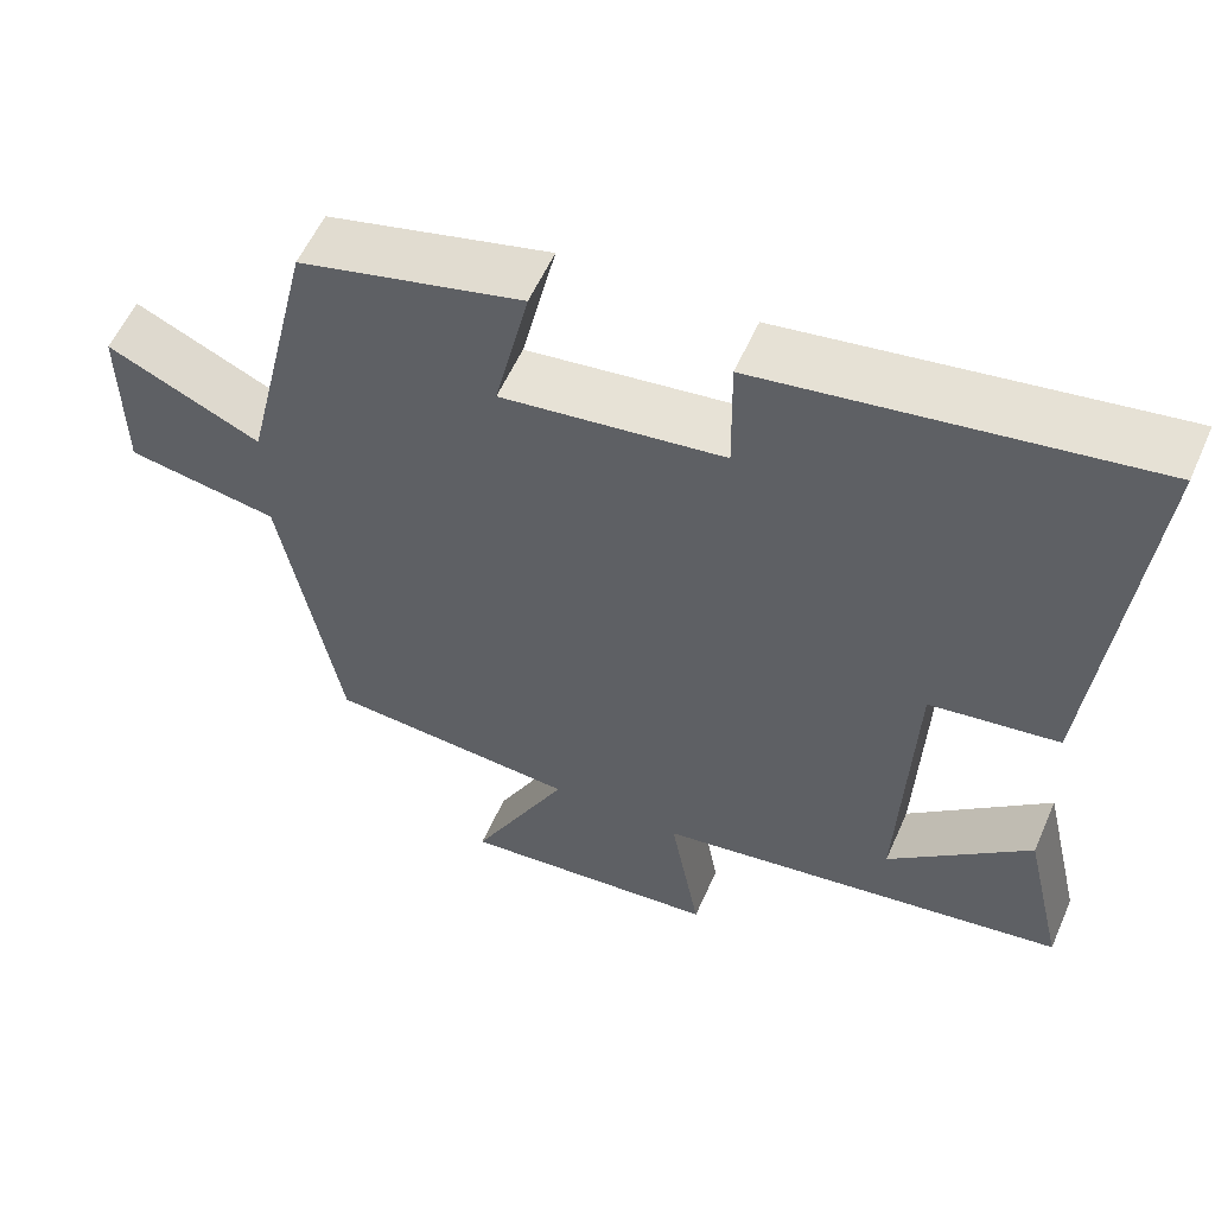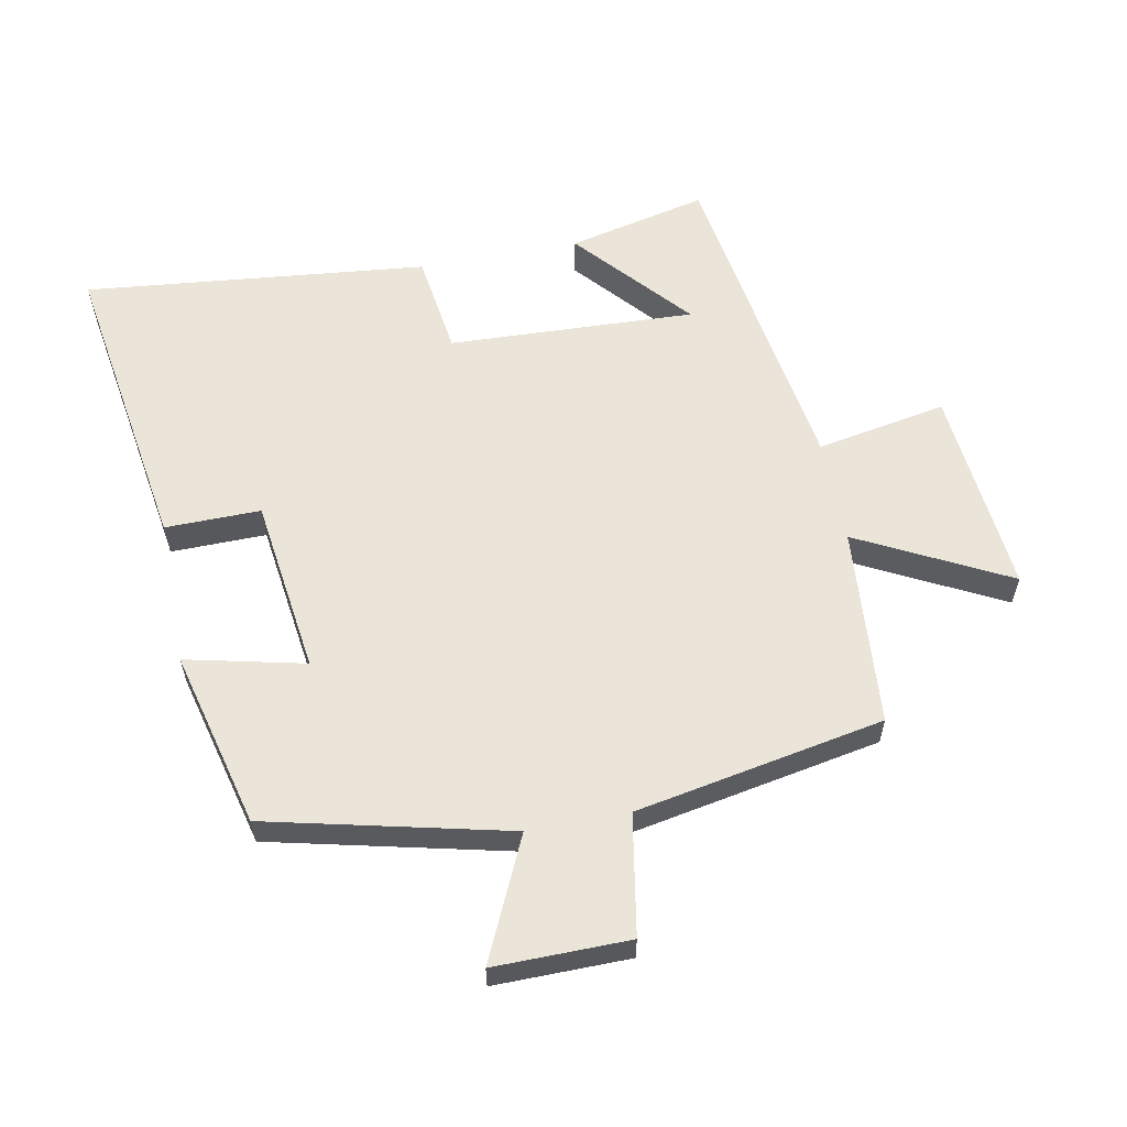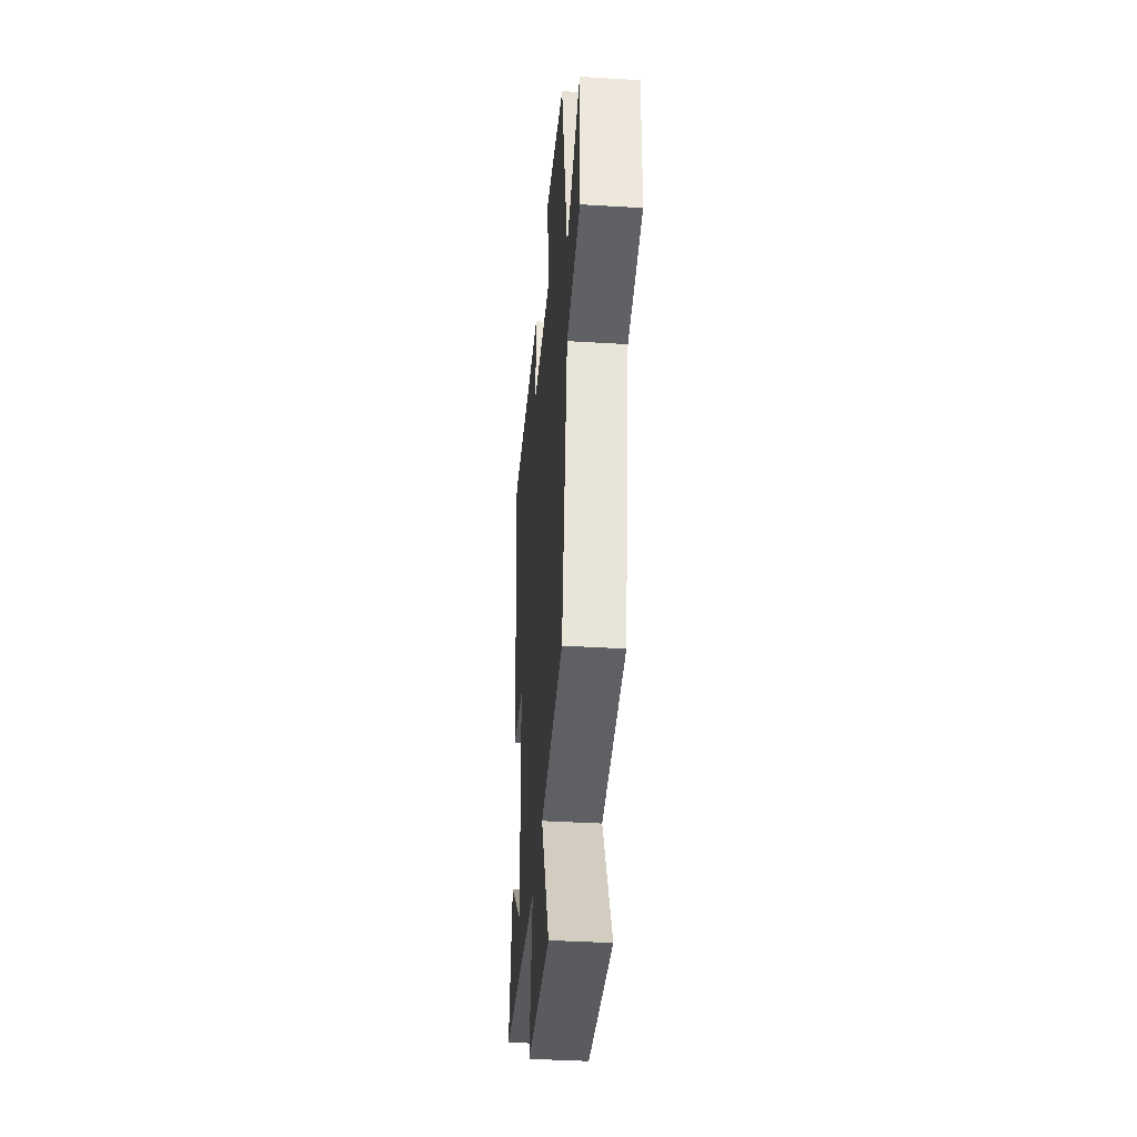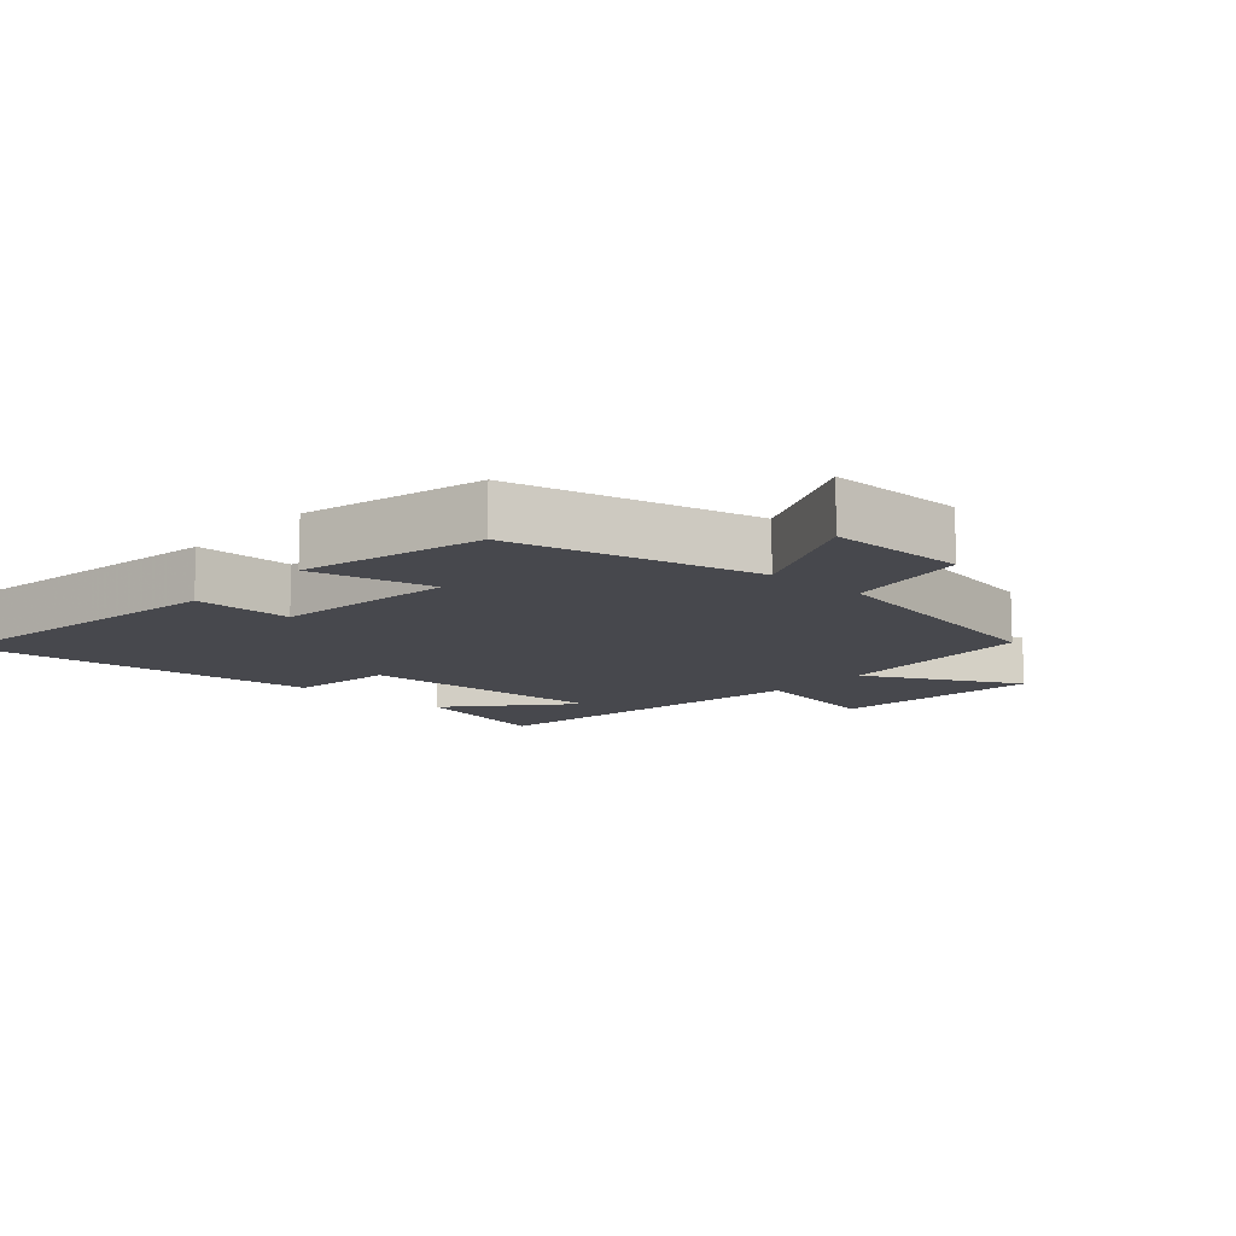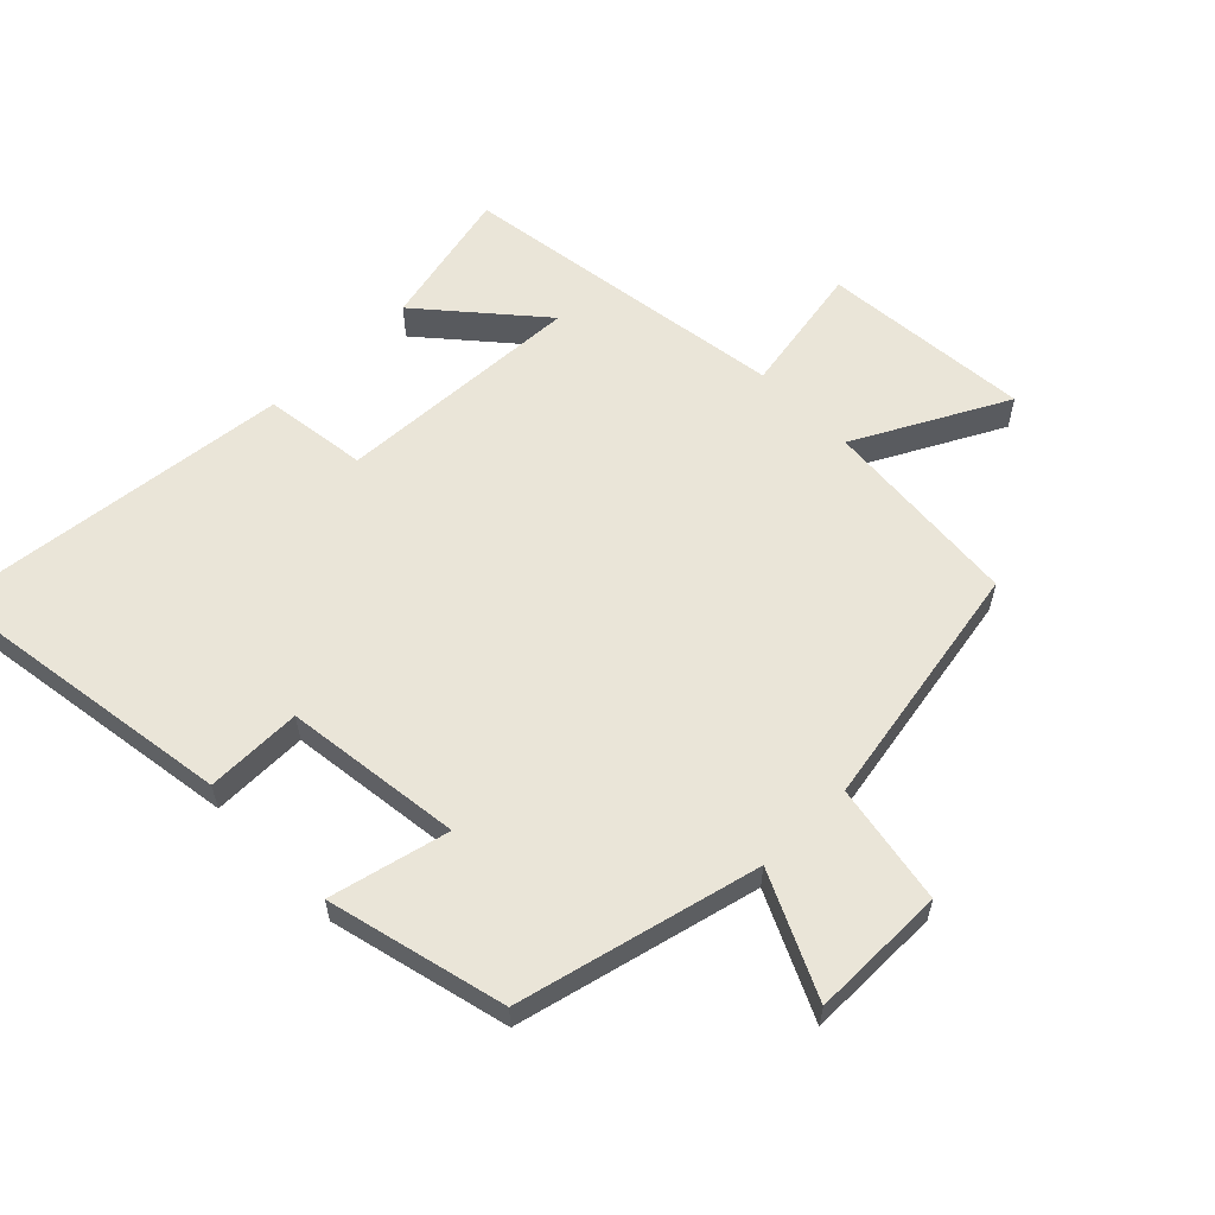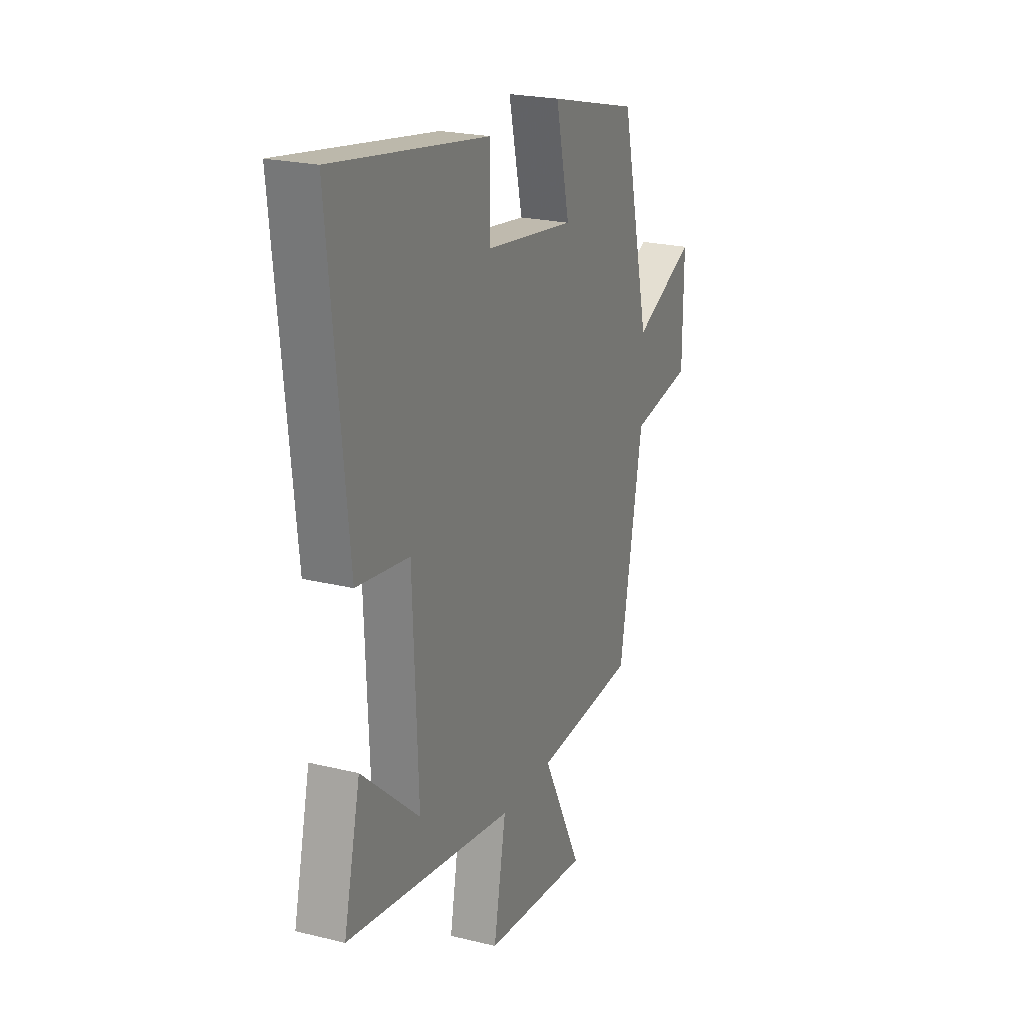
<metadata>
{"format":"obj","ext":"obj","renderer":"f3d","projection":"perspective","resolution":1024,"background":"white","views":[{"elev":56.9,"azim":-156.4,"up":"+Z"},{"elev":59.3,"azim":79.1,"up":"+Y"},{"elev":-38.6,"azim":85.6,"up":"+Z"},{"elev":-11.9,"azim":48.1,"up":"+Y"},{"elev":59.3,"azim":45.8,"up":"+Y"},{"elev":22.4,"azim":-67.0,"up":"+Z"}]}
</metadata>
<code>
v -0.55 0.07 -0.422
v -0.5 0.07 -0.207
v -0.326 0.07 -0.359
v -0.342 0.07 0.021
v -0.5 0.07 0.043
v -0.555 0.07 0.573
v -0.088 0.07 0.5
v -0.09 0.07 0.353
v 0.182 0.07 0.317
v 0.14 0.07 0.5
v 0.413 0.07 0.431
v 0.5 0.07 0.061
v 0.687 0.07 0.147
v 0.685 0.07 -0.061
v 0.5 0.07 -0.093
v 0.428 0.07 -0.476
v 0.121 0.07 -0.5
v 0.24 0.07 -0.731
v -0.08 0.07 -0.701
v -0.043 0.07 -0.5
v -0.55 0 -0.422
v -0.5 0 -0.207
v -0.326 0 -0.359
v -0.342 0 0.021
v -0.5 0 0.043
v -0.555 0 0.573
v -0.088 0 0.5
v -0.09 0 0.353
v 0.182 0 0.317
v 0.14 0 0.5
v 0.413 0 0.431
v 0.5 0 0.061
v 0.687 0 0.147
v 0.685 0 -0.061
v 0.5 0 -0.093
v 0.428 0 -0.476
v 0.121 0 -0.5
v 0.24 0 -0.731
v -0.08 0 -0.701
v -0.043 0 -0.5
f 17 18 19 20
f 15 16 17 20
f 12 13 14 15
f 9 10 11 12
f 8 9 12 15
f 5 6 7 8
f 4 5 8 15
f 3 4 15 20
f 1 2 3
f 1 3 20
f 40 39 38 37
f 40 37 36 35
f 35 34 33 32
f 32 31 30 29
f 35 32 29 28
f 28 27 26 25
f 35 28 25 24
f 40 35 24 23
f 23 22 21
f 40 23 21
f 1 21 22 2
f 2 22 23 3
f 3 23 24 4
f 4 24 25 5
f 5 25 26 6
f 6 26 27 7
f 7 27 28 8
f 8 28 29 9
f 9 29 30 10
f 10 30 31 11
f 11 31 32 12
f 12 32 33 13
f 13 33 34 14
f 14 34 35 15
f 15 35 36 16
f 16 36 37 17
f 17 37 38 18
f 18 38 39 19
f 19 39 40 20
f 20 40 21 1

</code>
